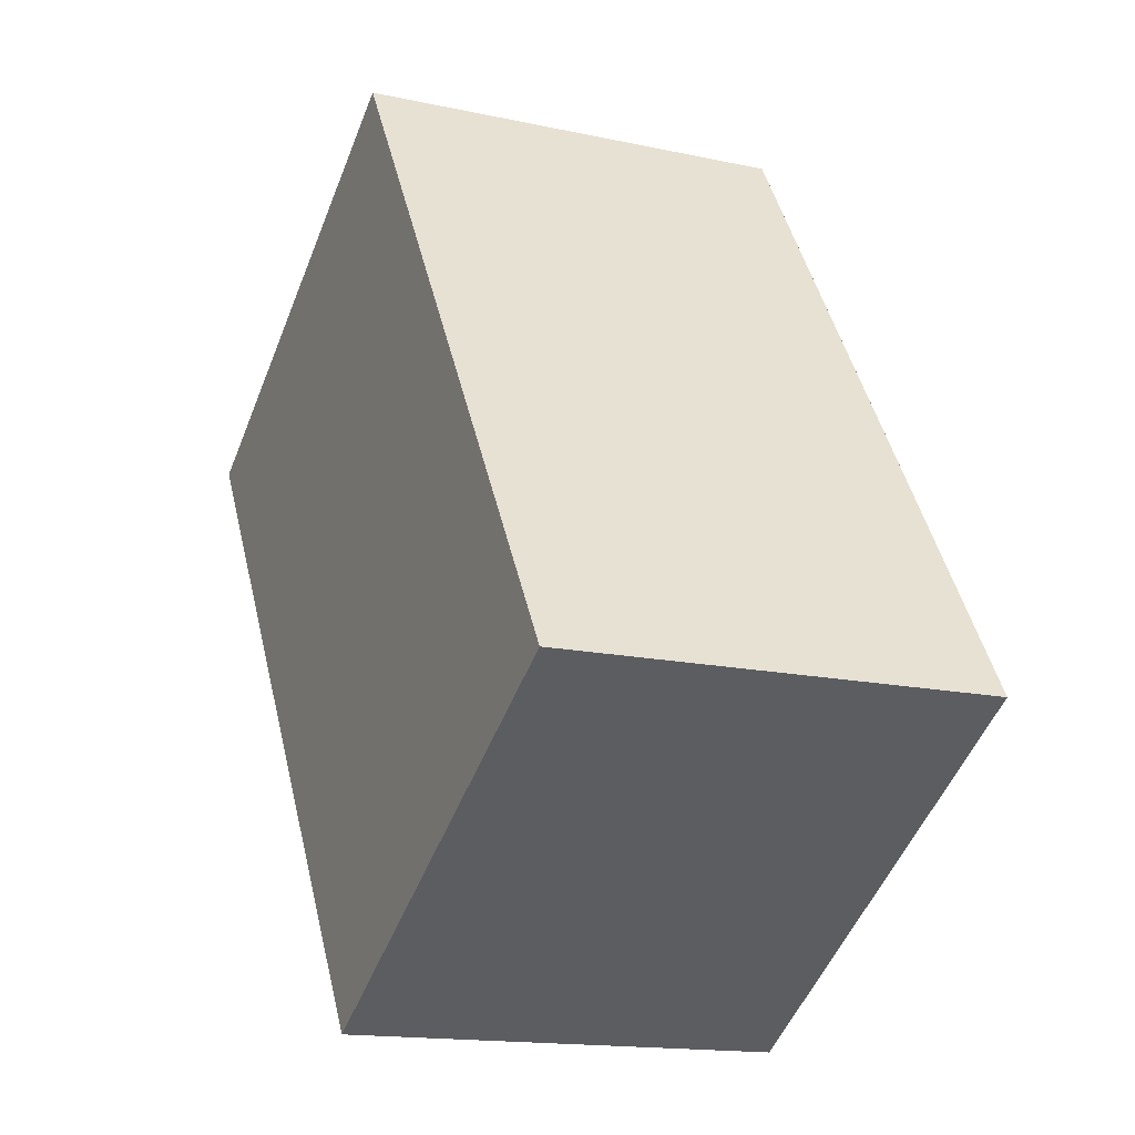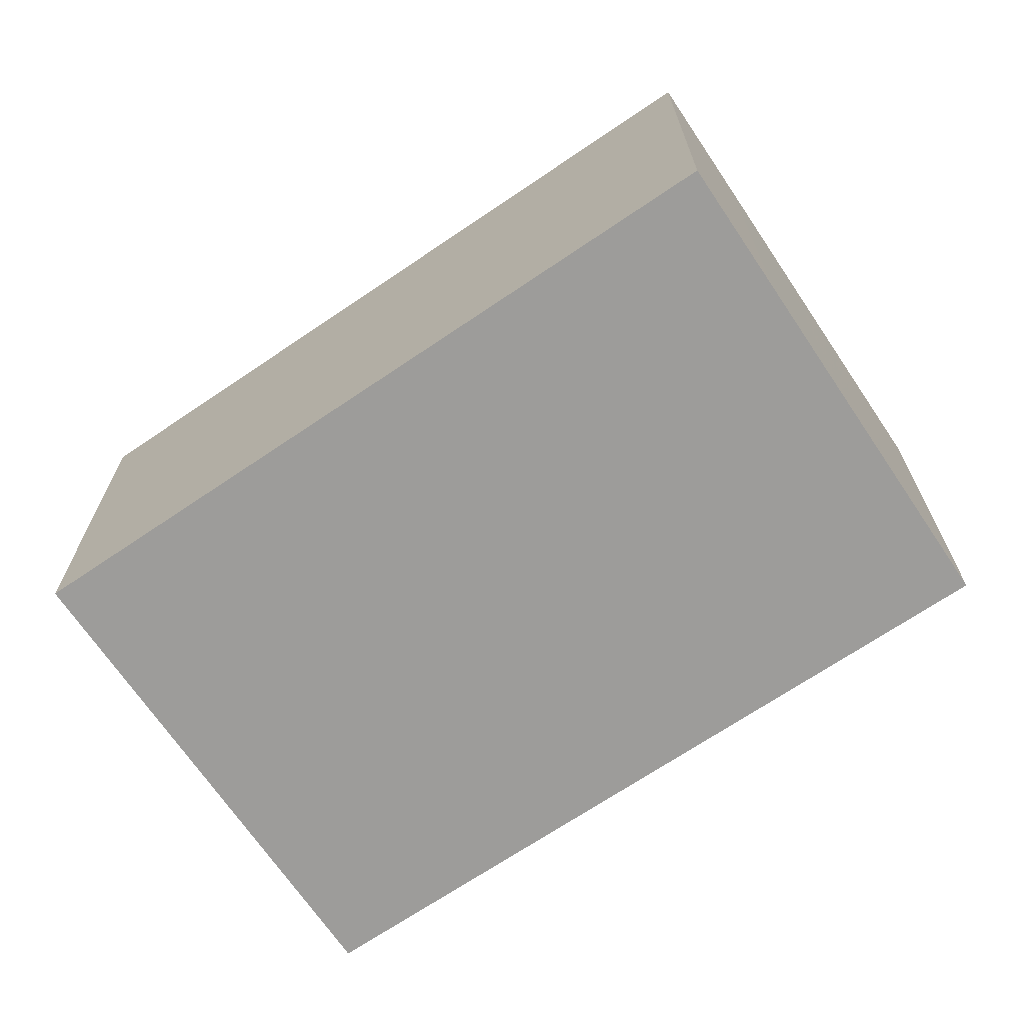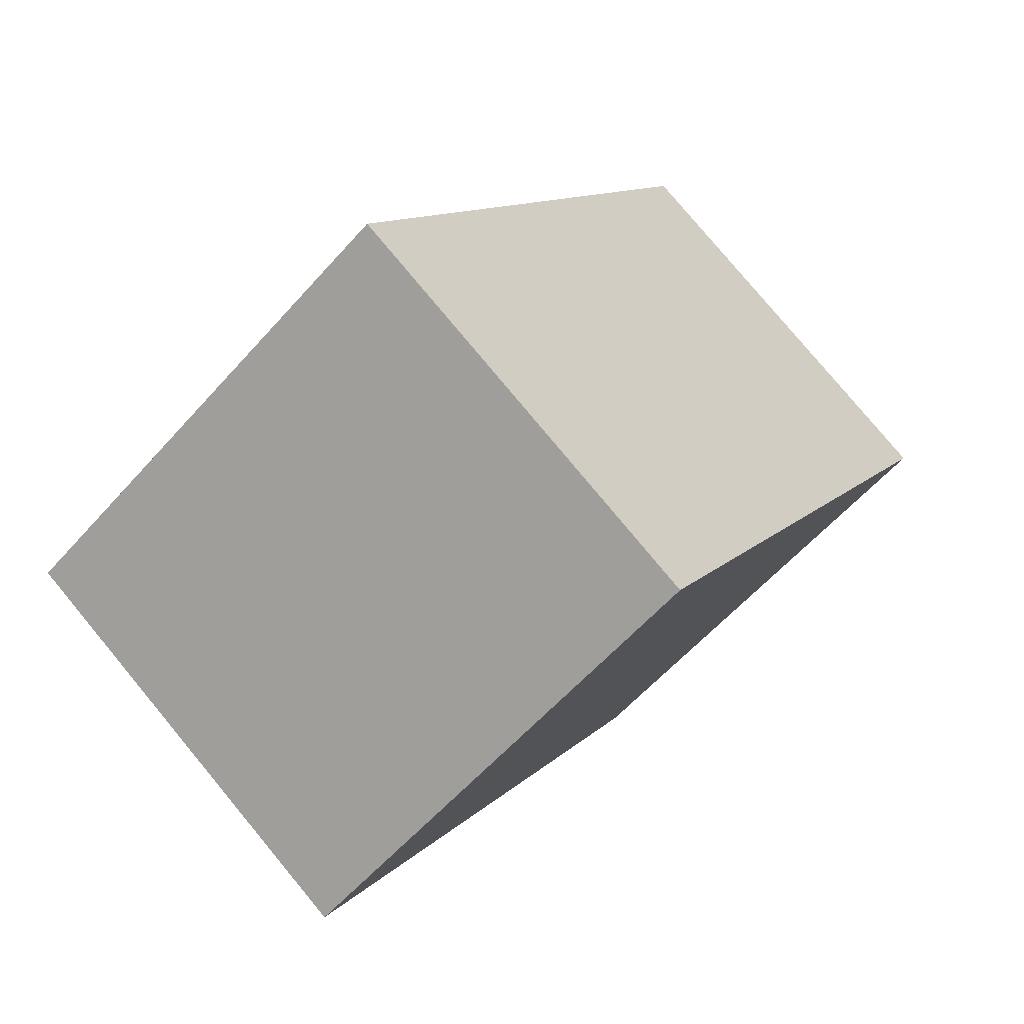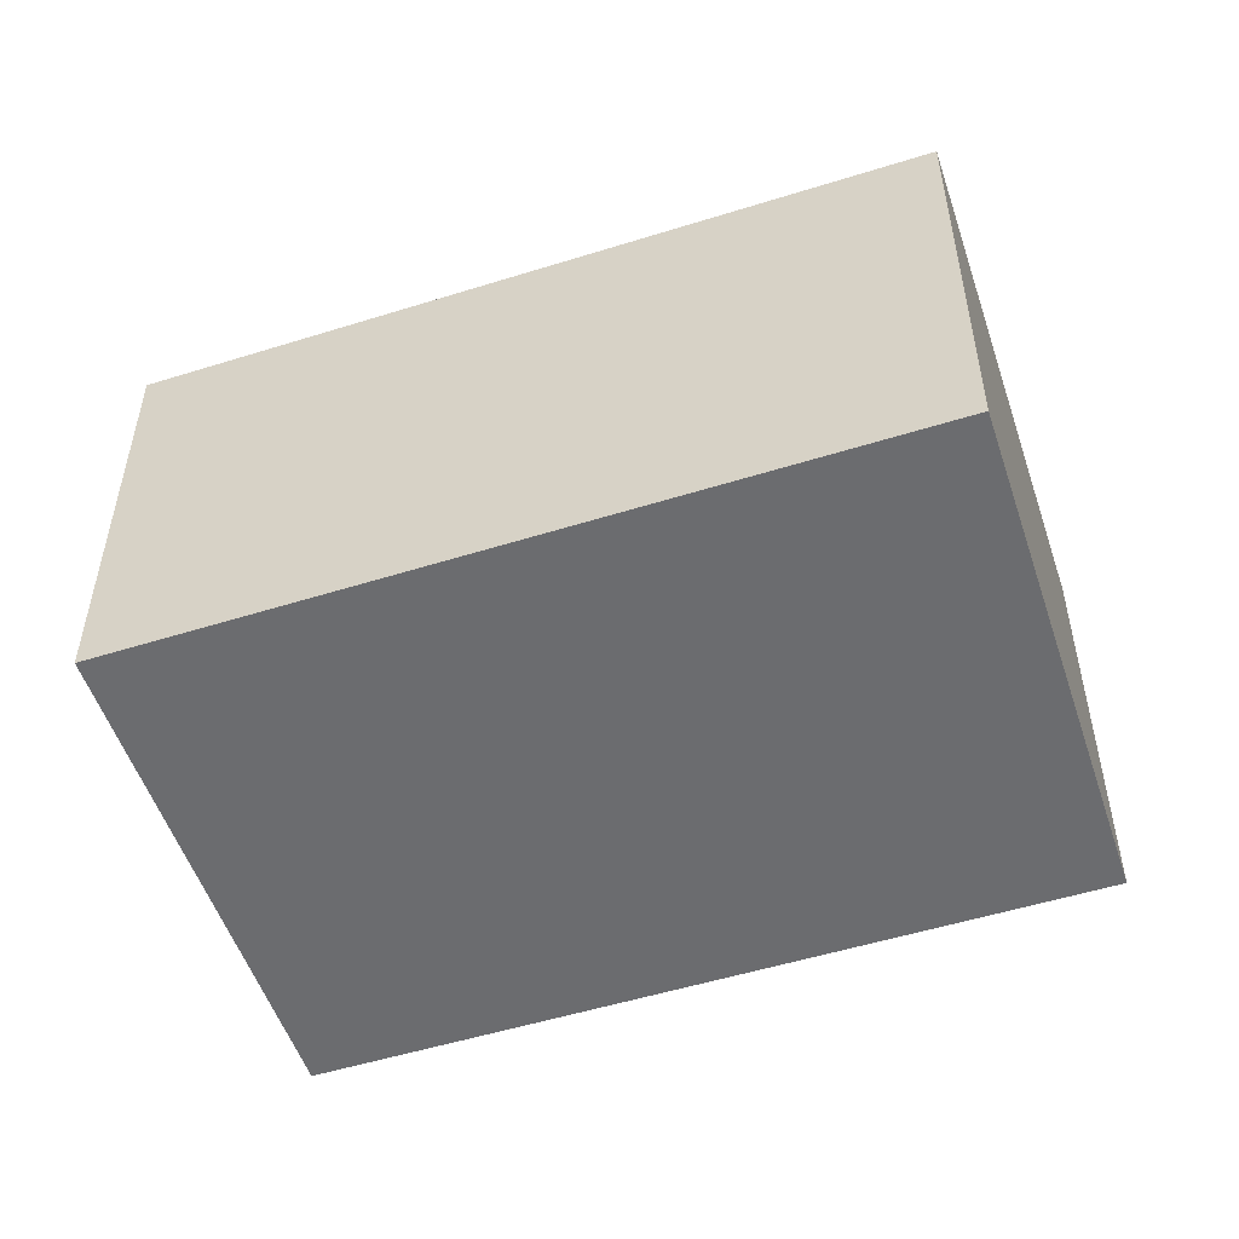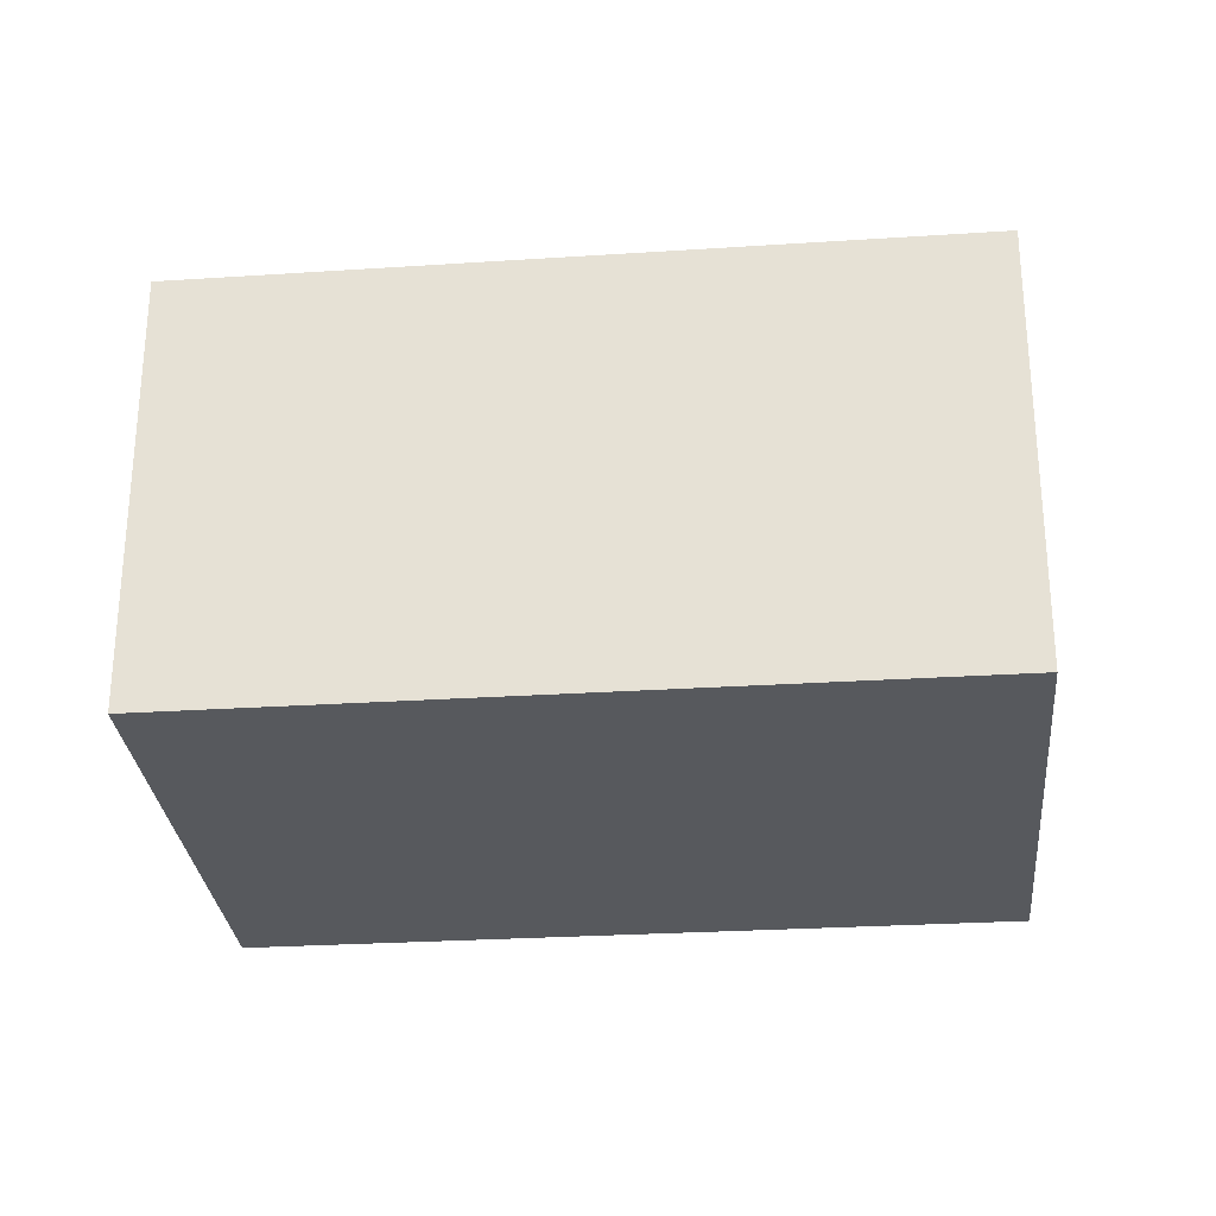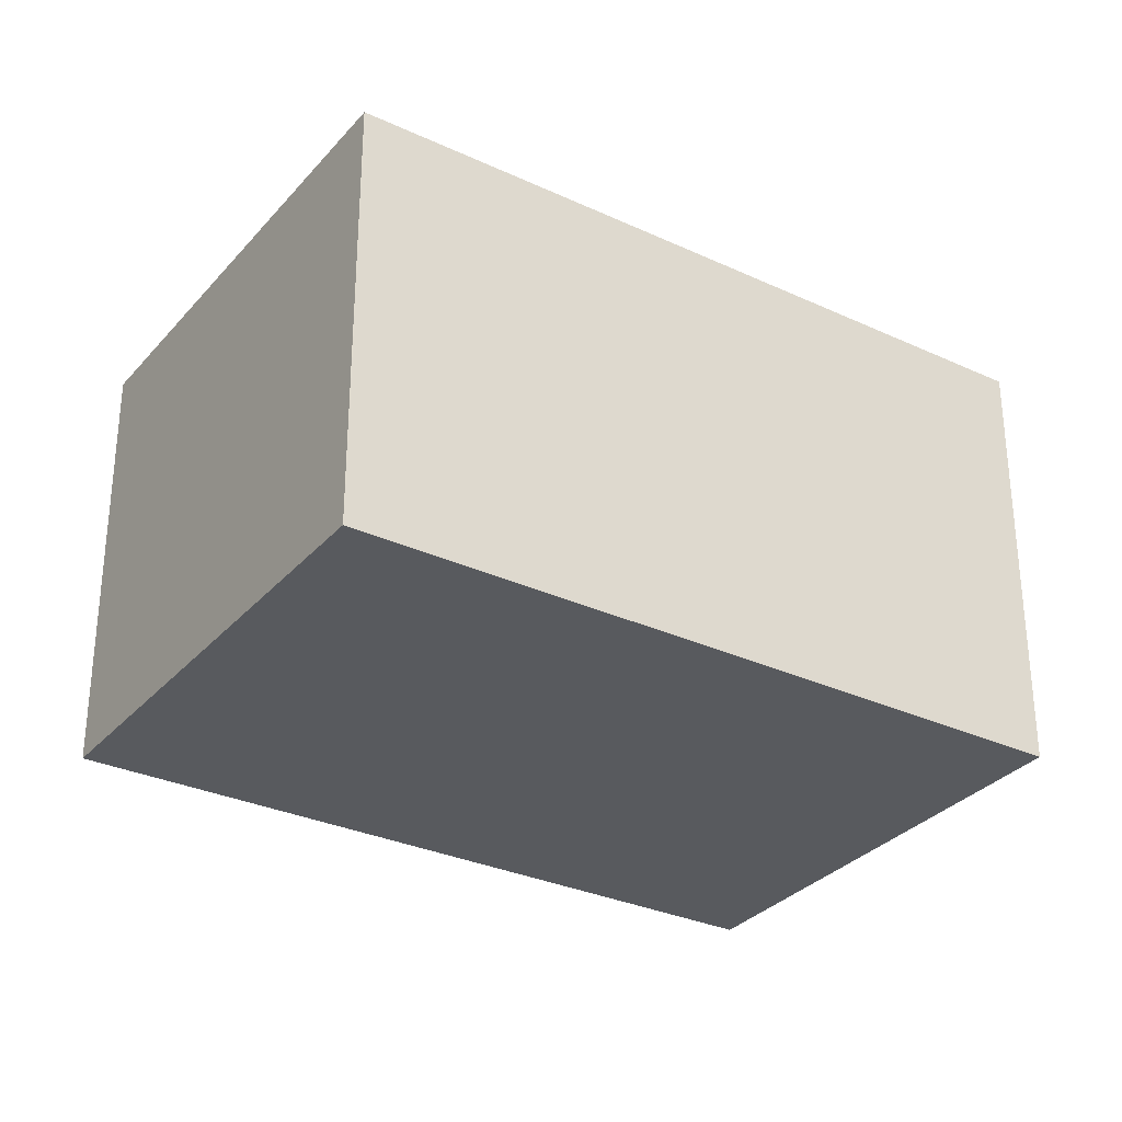
<metadata>
{"format":"obj","ext":"obj","renderer":"f3d","projection":"perspective","resolution":1024,"background":"white","views":[{"elev":-15.6,"azim":65.5,"up":"+Y"},{"elev":-70.1,"azim":156.0,"up":"+Z"},{"elev":79.0,"azim":-39.7,"up":"+Y"},{"elev":-53.7,"azim":140.3,"up":"+Z"},{"elev":-29.3,"azim":127.3,"up":"+Z"},{"elev":-31.0,"azim":-91.3,"up":"+Z"}]}
</metadata>
<code>
v -1989 -579.8 1.703
v -1990 -580.8 1.715
v -1992 -578.2 1.723
v -1990 -577.2 1.711
v -1990 -580.3 1.709
v -1991 -577.7 1.717
v -1991 -577.5 1.714
v -1989 -580 1.706
v -1991 -577.5 1.714
v -1990 -577.2 1.711
v -1991 -577.7 1.717
v -1992 -578.3 1.723
v -1990 -580.5 1.712
v -1992 -578 1.72
v -1992 -578 1.72
v -1990 -578.8 1.71
v -1990 -579.1 1.713
v -1991 -579.3 1.716
v -1989 -578.6 1.706
v -1991 -579.6 1.719
v -1990 -579.5 1.711
v -1990 -579.3 1.708
v -1990 -579.8 1.714
v -1989 -579 1.705
v -1991 -580.1 1.717
v -1990 -579.1 1.709
v -1990 -579.3 1.712
v -1991 -579.6 1.715
v -1989 -578.8 1.706
v -1991 -579.8 1.718
v -1989 -580 1.706
v -1990 -580.2 1.709
v -1990 -580.5 1.712
v -1989 -579.7 1.703
v -1990 -580.7 1.715
v -1989 -580 1.706
v -1989 -579.8 1.703
v -1989 -579.8 0
v -1989 -580 0
v -1990 -580.7 1.715
v -1990 -580.8 1.715
v -1990 -580.8 2.22e-16
v -1990 -580.7 0
v -1992 -578 1.72
v -1992 -578.2 1.723
v -1992 -578.2 2.22e-16
v -1992 -578 0
v -1990 -577.2 1.711
v -1990 -577.2 1.711
v -1990 -577.2 2.22e-16
v -1990 -577.2 -2.22e-16
v -1990 -580.5 1.712
v -1990 -580.3 1.709
v -1990 -580.3 0
v -1990 -580.5 0
v -1991 -577.5 1.714
v -1991 -577.7 1.717
v -1991 -577.7 2.22e-16
v -1991 -577.5 2.22e-16
v -1990 -577.2 1.711
v -1991 -577.5 1.714
v -1991 -577.5 2.22e-16
v -1990 -577.2 2.22e-16
v -1990 -580.3 1.709
v -1989 -580 1.706
v -1989 -580 0
v -1990 -580.3 0
v -1989 -578.6 1.706
v -1990 -577.2 1.711
v -1990 -577.2 -2.22e-16
v -1989 -578.6 -2.22e-16
v -1992 -578.2 1.723
v -1992 -578.3 1.723
v -1992 -578.3 0
v -1992 -578.2 2.22e-16
v -1990 -580.8 1.715
v -1990 -580.5 1.712
v -1990 -580.5 0
v -1990 -580.8 2.22e-16
v -1991 -577.7 1.717
v -1992 -578 1.72
v -1992 -578 0
v -1991 -577.7 2.22e-16
v -1989 -578.8 1.706
v -1989 -578.6 1.706
v -1989 -578.6 -2.22e-16
v -1989 -578.8 0
v -1992 -578.3 1.723
v -1991 -579.6 1.719
v -1991 -579.6 0
v -1992 -578.3 0
v -1989 -579.7 1.703
v -1989 -579 1.705
v -1989 -579 2.22e-16
v -1989 -579.7 0
v -1991 -579.8 1.718
v -1991 -580.1 1.717
v -1991 -580.1 0
v -1991 -579.8 -2.22e-16
v -1989 -579 1.705
v -1989 -578.8 1.706
v -1989 -578.8 0
v -1989 -579 2.22e-16
v -1991 -579.6 1.719
v -1991 -579.8 1.718
v -1991 -579.8 -2.22e-16
v -1991 -579.6 0
v -1989 -579.8 1.703
v -1989 -579.7 1.703
v -1989 -579.7 0
v -1989 -579.8 0
v -1991 -580.1 1.717
v -1990 -580.7 1.715
v -1990 -580.7 0
v -1991 -580.1 0
v -1989 -579.8 0
v -1990 -580.8 0
v -1992 -578.2 0
v -1990 -577.2 0
f 17 11 9 16
f 18 14 11 17
f 16 9 10 19
f 9 7 4 10
f 11 6 7 9
f 15 6 11 14
f 20 12 14 18
f 14 12 3 15
f 32 21 22 31
f 33 23 21 32
f 31 22 24 34
f 35 25 23 33
f 27 17 16 26
f 28 18 17 27
f 26 16 19 29
f 30 20 18 28
f 26 22 21 27
f 27 21 23 28
f 29 24 22 26
f 28 23 25 30
f 31 8 5 32
f 32 5 13 33
f 34 1 8 31
f 33 13 2 35
f 37 38 39 36
f 41 42 43 40
f 45 46 47 44
f 49 50 51 48
f 53 54 55 52
f 57 58 59 56
f 61 62 63 60
f 65 66 67 64
f 69 70 71 68
f 73 74 75 72
f 77 78 79 76
f 81 82 83 80
f 85 86 87 84
f 89 90 91 88
f 93 94 95 92
f 97 98 99 96
f 101 102 103 100
f 105 106 107 104
f 109 110 111 108
f 113 114 115 112
f 117 118 119 116

</code>
